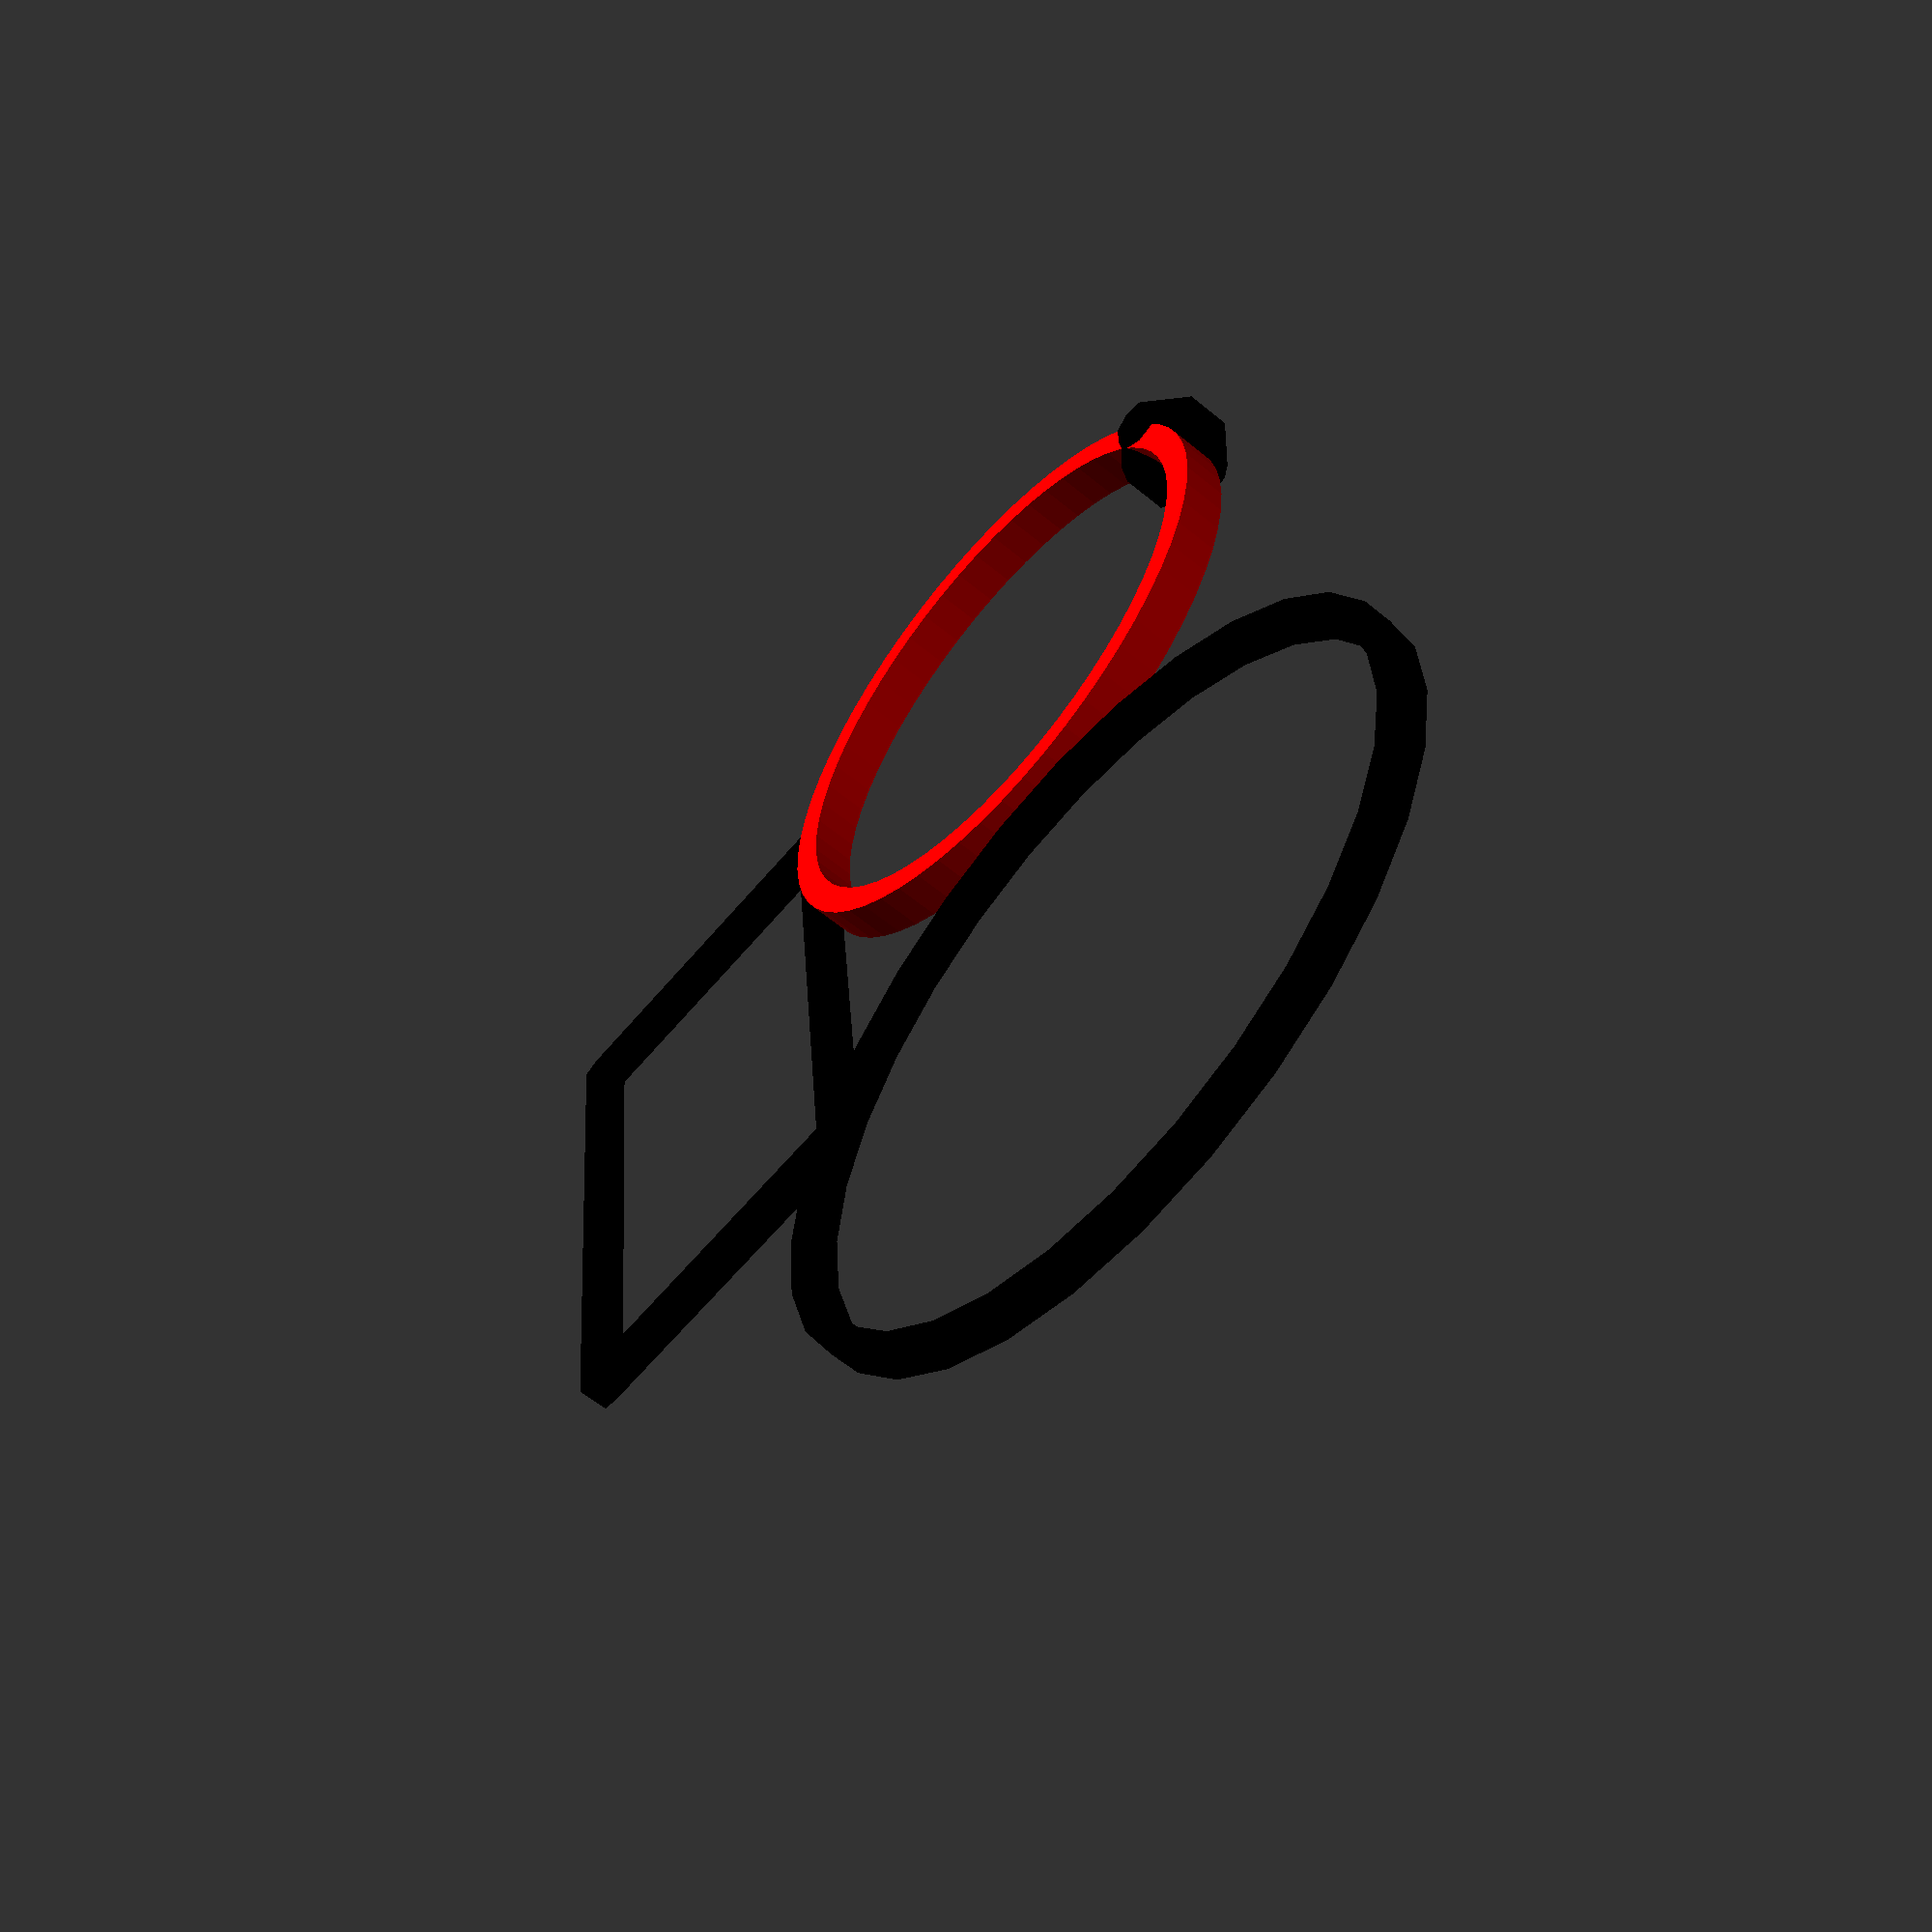
<openscad>
threshold = 1e-5;
workarea = 50;


function  AcmeSolver(f0, f1, f2, ifind = undef, maxi = 6000) =
let (
find = ifind == undef ? 
    (featurecenter(f0)   + featurecenter(f1)  
    + featurecenter(f2)  ) /3: ifind, 
d0 =distancetofeature(f0, find), 
nf0 = normaltofeature(f0, find),
d1 = distancetofeature(f1, find), 
nf1 = normaltofeature(f1, find),
d2 = distancetofeature(f2, find), 
nf2 = normaltofeature(f2, find),
sum = abs(d0 - d1) + abs(d1 - d2) + abs(d2 - d0), 
avrg = (d0 + d2 +    d1) / 3,  
cf0 = (find + nf0 * (max(0, d0) - avrg) * 0.999),  
cf1 = (    find + nf1 * (max(0, d1) - avrg) * 0.999),  
cf2 = (find + nf2 * (    max(0, d2) - avrg) * 0.999),  
newfind = (cf0 + cf1 + cf2) / 3 )
sum < threshold || maxi < 0 ? 
[find, avrg,   sum]
:  AcmeSolver(f0,
f1, f2, newfind, maxi - 1);

function featurecenter(feat) = 
len(feat) == 2 && len(feat[0]) ==  undef ? feat :
len(feat) == 3 && len(feat[0]) == undef ? [feat.x,feat.y] : 
len(feat) == 2 && len(feat[0]) == 2 ? (feat[0] + feat[1]) /2 :
len(feat) == 2 && len(feat[0]) == 2 ? (feat[0] + feat[1]+feat[2] + feat[3]) /  4 : [0, 0];

function distancetofeature(feat, find) = 
len(feat) == 2 && len(feat[0]) ==  undef ? norm(feat - find) : 
len(feat) == 3 && len(feat[0]) == undef ?  distancetocircle(feat, find) : 
len(feat) == 2 && len(feat[0]) == 2 ?  distancetoline(feat, find) : 
len(feat) == 4 && len(feat[0]) == 2 ?  distancetosquare(feat, find) :
0;

function normaltofeature(feat, find) = 
len(feat) == 2 && len(feat[0]) ==  undef ? normaltopoint(feat, find) :
 len(feat) == 3 && len(feat[0]) ==  undef ? normaltocircle(feat, find) : 
len(feat) == 2 && len(feat[0]) ==  2 ? normaltoline(feat, find) :
len(feat) == 4 && len(feat[0]) ==  2 ? normaltosquare(feat, find) :
 0;

function distancetopoint(point, find) = norm(point - find);

function distancetocircle(circle, find) = norm([circle.x, circle.y] -
  find) - circle[2];

function distancetoline(line, p) =
let (a = line[0], b = line[1], pa = p - a, ba = b - a, h =  ((pa * ba) /
  (ba * ba)))norm(pa - ba * h);

function distancetosquare(square, p) =min (
distancetosegment([square[0],square[1]],p),
distancetosegment([square[1],square[2]],p),
distancetosegment([square[2],square[3]],p),
distancetosegment([square[3],square[0]],p)

);

function distancetosegment(line, p) =
let (a = line[0], b = line[1], pa = p - a, ba = b - a, h =  clamp((pa * ba) /
  (ba * ba)))
norm(pa - ba * h);
function clamp(a, b = 0, c = 1) = min(max(a, b), c); 

function normaltopoint(point, find) = (point - find) / norm(point -
  find);

function normaltocircle(circle, find) = ([circle.x, circle.y] - find) /
norm([circle.x, circle.y] - find);

function normaltoline(line, find) =
let (a = line[0], b = line[1], dtl2 = distancetoline(line, find))
un([distancetoline(line, find + [-1, 0]) - dtl2, distancetoline(line,
  find + [0, -1]) - dtl2]);
function normaltosegment(line, find) =
let (a = line[0], b = line[1],c=un(a-b))[-c.y,c.x];
 

function normaltosquare(square, find) =
let (  base = distancetosquare(square, find))
un([distancetosquare(square, find + [-1, 0]) - base, distancetosquare(square, find+ [0, -1]) - base]);
function un(v) = v / max(1e-15, norm(v));

// demo code

function allines(f0,f1,f2)=isline(feature0)&&isline(feature1)&&isline(feature2);
function isline(feat)=len(feat) == 2 && len(feat[0]) == 2 ?true:false;
function randomfeature(i) =
let (s0 = i==undef? round( rnd(3)):i
)
(s0 == 0) ? [rnd(workarea), rnd(workarea), rnd(1, workarea * 0.5)] :
(s0 == 1) ? [rnd(workarea), rnd(workarea)] : 
(s0 == 2) ? [[rnd(  workarea), rnd(workarea)], [rnd(workarea), rnd(workarea)]] :
(s0 == 3) ? let(p1=[rnd(workarea), rnd(workarea)],p2=p1+[rnd(workarea)/2, rnd(workarea)/2],r=rnd(360),p3=(p1+p2)/2)
[rotp(r,p1,p3),rotp(r,[p2.x,p1.y],p3),rotp(r,p2,p3),rotp(r,[p1.x,p2.y],p3) ] :
 ["err"];

function rotp(r,ip,p3)=
let( p=ip-p3, s = sin(r),
  c = cos(r),
    xnew = p.x * c - p.y * s,
    ynew = p.x * s + p.y * c)
[xnew,ynew]+p3
;
module showfeature(feat) {
  color("black") {
    if (len(feat) == 2 && len(feat[0]) == undef) {
      echo(" point ", feat);
      translate(feat) sphere(2);
    }
    if (len(feat) == 3 && len(feat[0]) == undef) {
      echo(" circle ", feat);
      linear_extrude(1)translate([feat.x, feat.y]) difference() {
        circle(feat[2]);
        circle(feat[2] - 1);
      }
    }
    if (len(feat) == 2 && len(feat[0]) == 2) {
      echo(" line ", feat);
      linear_extrude(1)hull() {
        translate(feat[0]) circle(1);
        translate(feat[1]) circle(1);
      }
      n1 = un(feat[0] - feat[1]);
      linear_extrude(0.2)hull() {
        translate(feat[0] + n1 * workarea*0.75) circle(0.4);
        translate(feat[1] - n1 * workarea*0.75) circle(0.4);
      }
    }
if (len(feat) == 4 && len(feat[0]) == 2) {
      echo(" square ", feat);
      linear_extrude(1)hull() {
        translate(feat[0]) circle(0.5);
        translate(feat[1]) circle(0.5);
      }
 linear_extrude(1)hull() {
        translate(feat[1]) circle(0.5);
        translate(feat[2]) circle(0.5);
      }
      linear_extrude(1)hull() {
        translate(feat[2]) circle(0.5);
        translate(feat[3]) circle(0.5);
      }
      linear_extrude(1)hull() {
        translate(feat[3]) circle(0.5);
        translate(feat[0]) circle(0.5);
      }
     
    }
  }
}
module ring(d, i = 1) {
  linear_extrude(i)
  {
    translate(d[0]) difference() {
      circle(d[1], $fn = 60);
      circle(max(0,d[1] - 1), $fn = 60);
    }
  }
}

function rnd(a = 1, b = 0, s = []) = s == [] ? (rands(min(a, b), max(
  a, b), 1)[0]) : (rands(min(a, b), max(a, b), 1, s)[0]);


module dud(){
feature0 = randomfeature();
feature1 = randomfeature();
feature2 = randomfeature(3);
showfeature(feature0);
showfeature(feature1);
showfeature(feature2);
// try fo fit from midpoint
d =  AcmeSolver(feature0, feature1, feature2);
//[center,radius, fit]

if (d[2] < threshold  ){
echo(" Found Internal ", d);
  color("red") ring(d, 1.5);
}
else {
 color("yellow") ring(d);
  if (d[2] < workarea*0.1) {
    echo(" Found no internal solution in time. Best fit : ", d[2]);
    echo(d);    
  }
  else {
    echo(" Found no internal solution in time. Best approximation : ");
    echo(d);   
  }

// try to fit from ouside
for (i = [45: 360: 360]) {
  cme = [sin(i) * workarea * 10, cos(i) * workarea * 10];
  de =  AcmeSolver(feature0, feature1, feature2, cme,1500);
  if (norm(d[0] - de[0]) > threshold) {
    if (de[2] < threshold) {
      color([1, rnd(), rnd()]) ring(de,0.9);
      echo(" Found External ",de);
    }
    else {
      echo(" Found no external solution in time ");
    }
  }
}
// try to fit from Random State
for (i = [0: 2]) {
  cme = [rnd(-workarea,workarea*2),rnd(-workarea,workarea*2)];
  de =  AcmeSolver(feature0, feature1, feature2, cme,1500);
  if (norm(d[0] - de[0]) > threshold) {
    if (de[2] < threshold) {
      color([1, rnd(), rnd()]) ring(de);
      echo(" Found Random State solution ",de);
    }
    else {
      echo(" Found no Random State solution in time ");
    }
  }
}

}

}
 dud();

//
//for (i=[0:4],j=[0:2]){
//translate([i*workarea*1.52,j*workarea*1.52]){intersection(){dud();translate([-workarea/2,-workarea/2,-workarea/2])cube(workarea*2);}}}

</openscad>
<views>
elev=238.3 azim=170.4 roll=130.7 proj=p view=solid
</views>
